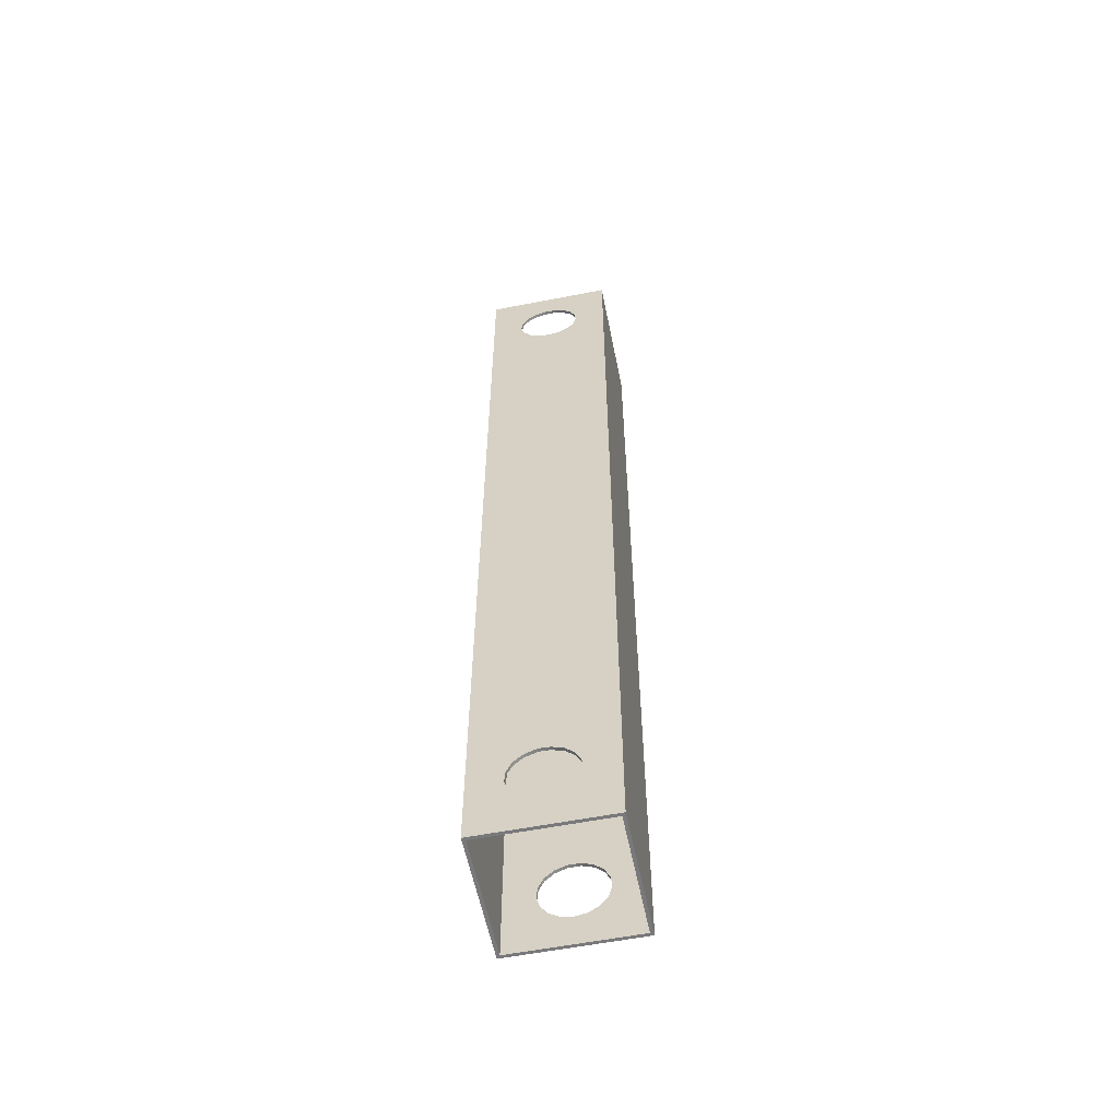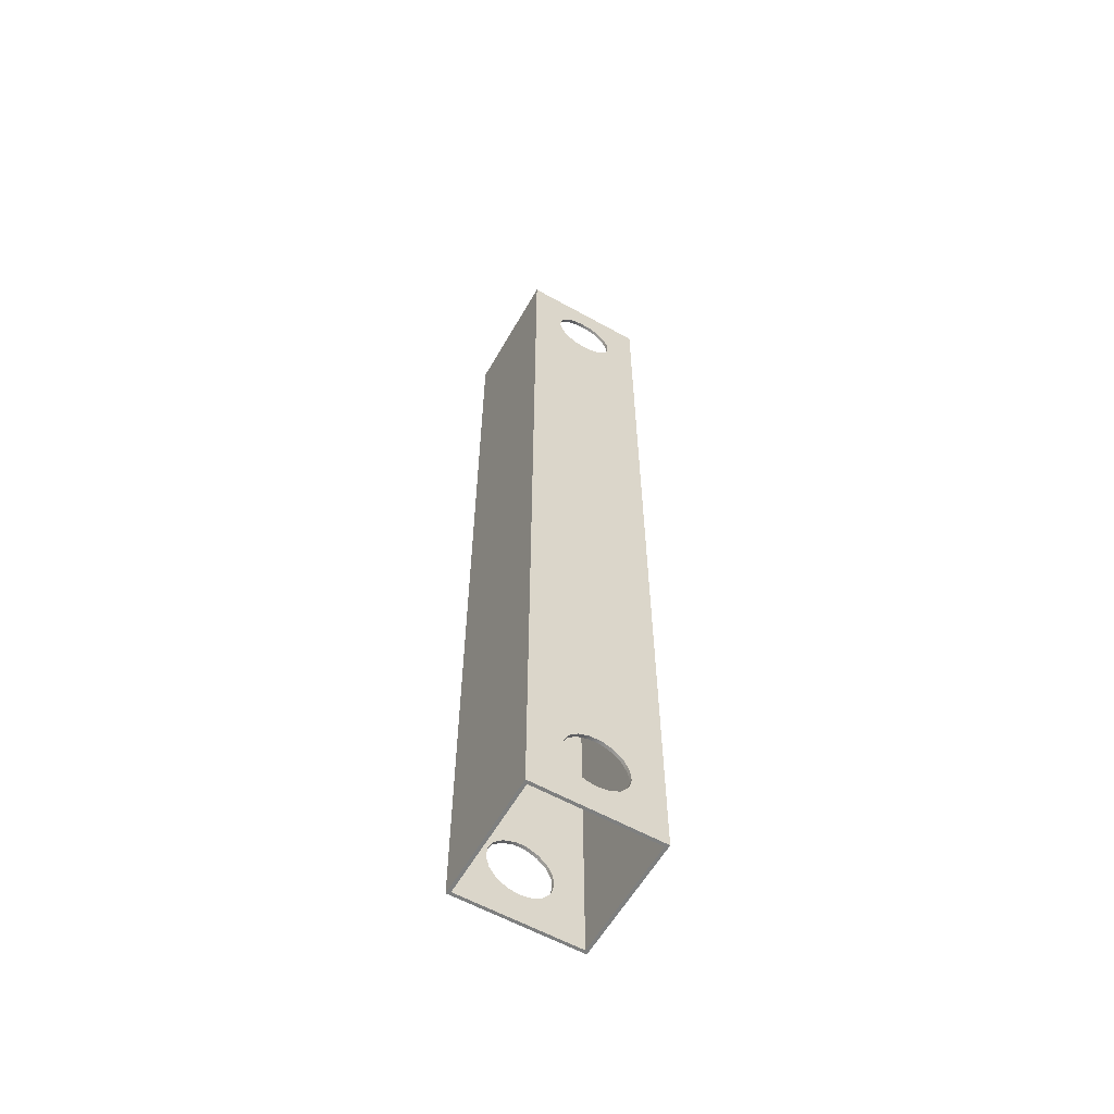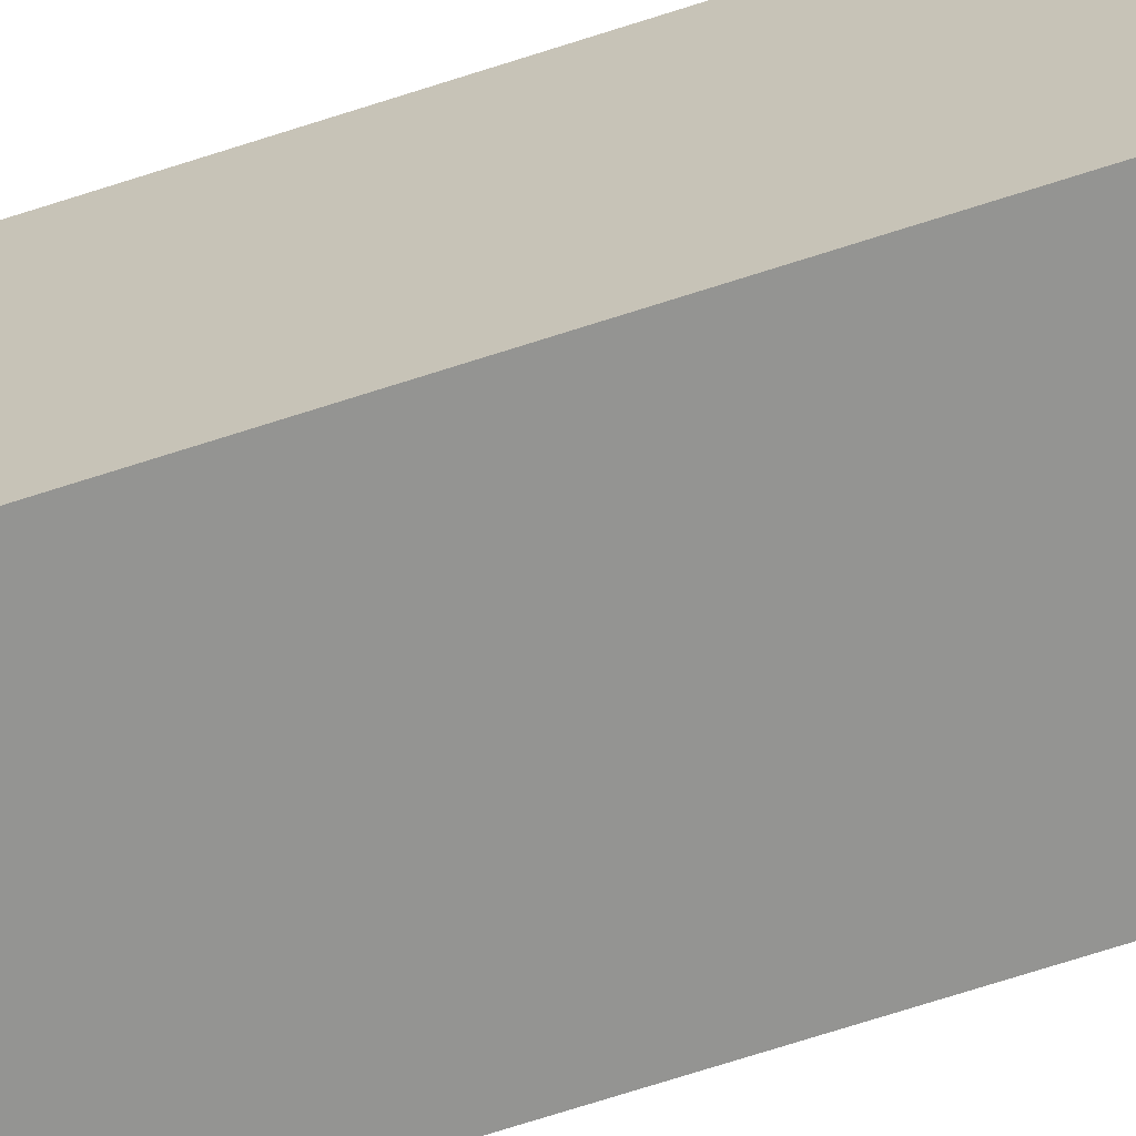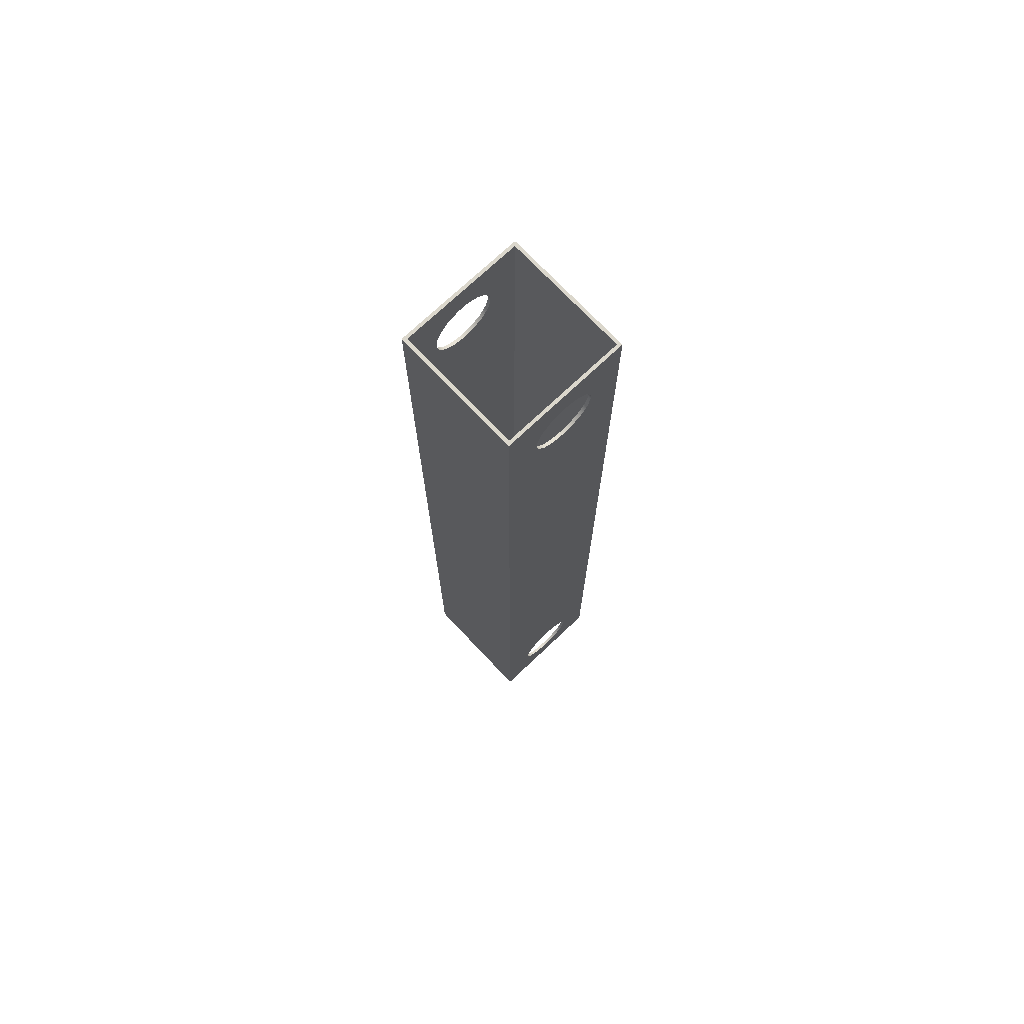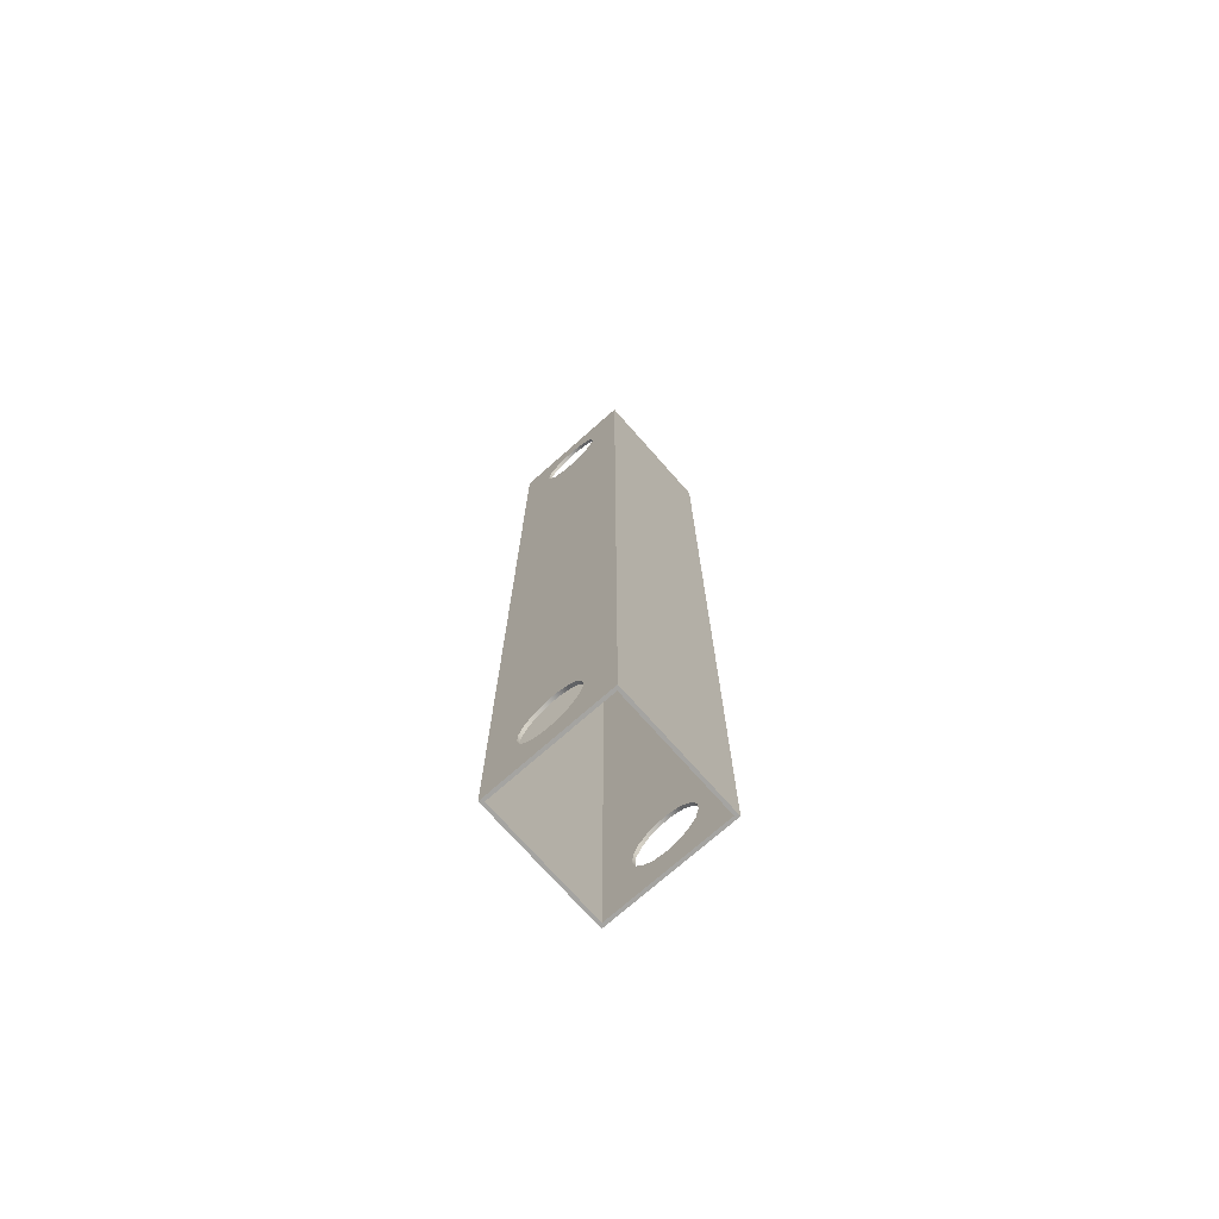
<metadata>
{"format":"obj","ext":"obj","renderer":"f3d","projection":"perspective","resolution":1024,"background":"white","views":[{"elev":-57.9,"azim":101.4,"up":"+Z"},{"elev":-59.6,"azim":-119.7,"up":"+Z"},{"elev":-66.9,"azim":-71.7,"up":"+Y"},{"elev":73.1,"azim":-133.4,"up":"+Z"},{"elev":-73.4,"azim":131.5,"up":"+Z"}]}
</metadata>
<code>
g body_1
v -0.0095 -0.001806 0.005338
v -0.0095 0 0.005
v -0.01 0 0.005
v -0.0095 -0.003368 0.006305
v -0.01 -0.001806 0.005338
v -0.0095 -0.004476 0.007771
v -0.01 -0.003368 0.006305
v -0.0095 -0.004979 0.009539
v -0.01 -0.004476 0.007771
v -0.0095 -0.004809 0.01137
v -0.01 -0.004979 0.009539
v -0.0095 -0.00399 0.01301
v -0.01 -0.004809 0.01137
v -0.0095 -0.002632 0.01425
v -0.01 -0.00399 0.01301
v -0.0095 -0.000919 0.01491
v -0.01 -0.002632 0.01425
v -0.0095 0.000919 0.01491
v -0.01 -0.000919 0.01491
v -0.0095 0.002632 0.01425
v -0.01 0.000919 0.01491
v -0.0095 0.00399 0.01301
v -0.01 0.002632 0.01425
v -0.0095 0.004809 0.01137
v -0.01 0.00399 0.01301
v -0.0095 0.004979 0.009539
v -0.01 0.004809 0.01137
v -0.0095 0.004476 0.007771
v -0.01 0.004979 0.009539
v -0.0095 0.003368 0.006305
v -0.01 0.004476 0.007771
v -0.0095 0.001806 0.005338
v -0.01 0.003368 0.006305
v -0.01 0.001806 0.005338
v -0.01 0.002632 0.01425
v -0.01 0.004476 0.1378
v -0.01 0.004979 0.1395
v -0.01 0.001806 0.1353
v -0.01 0.000919 0.01491
v -0.01 -0.01 0
v -0.01 -0.01 0.15
v -0.01 -0.004809 0.01137
v -0.01 0.003368 0.1363
v -0.01 -0.001806 0.1353
v -0.01 0 0.135
v -0.01 0.01 0
v -0.01 0 0.005
v -0.01 -0.00399 0.01301
v -0.01 0.01 0.15
v -0.01 0.004809 0.1414
v -0.01 0.00399 0.143
v -0.01 0.004979 0.009539
v -0.01 0.004809 0.01137
v -0.01 -0.001806 0.005338
v -0.01 -0.004979 0.009539
v -0.01 -0.000919 0.01491
v -0.01 -0.004979 0.1395
v -0.01 -0.003368 0.1363
v -0.01 0.003368 0.006305
v -0.01 0.004476 0.007771
v -0.01 0.001806 0.005338
v -0.01 -0.002632 0.01425
v -0.01 -0.004809 0.1414
v -0.01 -0.004476 0.1378
v -0.01 -0.003368 0.006305
v -0.01 -0.004476 0.007771
v -0.01 0.00399 0.01301
v -0.01 -0.00399 0.143
v -0.01 0.000919 0.1449
v -0.01 -0.000919 0.1449
v -0.01 0.002632 0.1443
v -0.01 -0.002632 0.1443
v -0.0095 -0.001806 0.1353
v -0.0095 0 0.135
v -0.01 0 0.135
v -0.0095 -0.003368 0.1363
v -0.01 -0.001806 0.1353
v -0.0095 -0.004476 0.1378
v -0.01 -0.003368 0.1363
v -0.0095 -0.004979 0.1395
v -0.01 -0.004476 0.1378
v -0.0095 -0.004809 0.1414
v -0.01 -0.004979 0.1395
v -0.0095 -0.00399 0.143
v -0.01 -0.004809 0.1414
v -0.0095 -0.002632 0.1443
v -0.01 -0.00399 0.143
v -0.0095 -0.000919 0.1449
v -0.01 -0.002632 0.1443
v -0.0095 0.000919 0.1449
v -0.01 -0.000919 0.1449
v -0.0095 0.002632 0.1443
v -0.01 0.000919 0.1449
v -0.0095 0.00399 0.143
v -0.01 0.002632 0.1443
v -0.0095 0.004809 0.1414
v -0.01 0.00399 0.143
v -0.0095 0.004979 0.1395
v -0.01 0.004809 0.1414
v -0.0095 0.004476 0.1378
v -0.01 0.004979 0.1395
v -0.0095 0.003368 0.1363
v -0.01 0.004476 0.1378
v -0.0095 0.001806 0.1353
v -0.01 0.003368 0.1363
v -0.01 0.001806 0.1353
v 0.01 0.01 0.15
v 0.01 0.01 0
v -0.01 0.01 0
v -0.01 0.01 0.15
v -0.01 -0.01 0.15
v -0.01 -0.01 0
v 0.01 -0.01 0
v 0.01 -0.01 0.15
v 0.01 0.000919 0.01491
v 0.01 0.01 0.15
v 0.01 0.004979 0.1395
v 0.01 0.004809 0.1414
v 0.01 -0.01 0.15
v 0.01 -0.004979 0.1395
v 0.01 -0.004809 0.1414
v 0.01 -0.01 0
v 0.01 -0.004476 0.1378
v 0.01 -0.001806 0.1353
v 0.01 -0.004979 0.009539
v 0.01 -0.000919 0.01491
v 0.01 0 0.015
v 0.01 -0.004476 0.007771
v 0.01 0.01 0
v 0.01 0.004979 0.009539
v 0.01 0.004476 0.007771
v 0.01 0.004809 0.01137
v 0.01 -0.002632 0.01425
v 0.01 -0.000919 0.1449
v 0.01 -0.00399 0.143
v 0.01 0 0.135
v 0.01 0.002632 0.1443
v 0.01 0.00399 0.143
v 0.01 -0.002632 0.1443
v 0.01 -0.003368 0.1363
v 0.01 -0.003368 0.006305
v 0.01 0 0.005
v 0.01 0.00399 0.01301
v 0.01 0.000919 0.1449
v 0.01 -0.001806 0.005338
v 0.01 -0.00399 0.01301
v 0.01 0.003368 0.006305
v 0.01 0.001806 0.005338
v 0.01 0.002632 0.01425
v 0.01 0.003368 0.1363
v 0.01 0.001806 0.1353
v 0.01 -0.004809 0.01137
v 0.01 0.004476 0.1378
v 0.01 -0.001806 0.005338
v 0.01 0 0.005
v 0.0095 0 0.005
v 0.01 -0.003368 0.006305
v 0.0095 -0.001806 0.005338
v 0.01 -0.004476 0.007771
v 0.0095 -0.003368 0.006305
v 0.01 -0.004979 0.009539
v 0.0095 -0.004476 0.007771
v 0.01 -0.004809 0.01137
v 0.0095 -0.004979 0.009539
v 0.01 -0.00399 0.01301
v 0.0095 -0.004809 0.01137
v 0.01 -0.002632 0.01425
v 0.0095 -0.00399 0.01301
v 0.01 -0.000919 0.01491
v 0.0095 -0.002632 0.01425
v 0.0095 0.000919 0.01491
v 0.01 0.000919 0.01491
v 0.01 0 0.015
v 0.0095 -0.000919 0.01491
v 0.0095 0 0.015
v 0.01 0.002632 0.01425
v 0.01 0.00399 0.01301
v 0.0095 0.002632 0.01425
v 0.01 0.004809 0.01137
v 0.0095 0.00399 0.01301
v 0.01 0.004979 0.009539
v 0.0095 0.004809 0.01137
v 0.01 0.004476 0.007771
v 0.0095 0.004979 0.009539
v 0.01 0.003368 0.006305
v 0.0095 0.004476 0.007771
v 0.01 0.001806 0.005338
v 0.0095 0.003368 0.006305
v 0.0095 0.001806 0.005338
v 0.01 -0.001806 0.1353
v 0.01 0 0.135
v 0.0095 0 0.135
v 0.01 -0.003368 0.1363
v 0.0095 -0.001806 0.1353
v 0.01 -0.004476 0.1378
v 0.0095 -0.003368 0.1363
v 0.01 -0.004979 0.1395
v 0.0095 -0.004476 0.1378
v 0.01 -0.004809 0.1414
v 0.0095 -0.004979 0.1395
v 0.01 -0.00399 0.143
v 0.0095 -0.004809 0.1414
v 0.01 -0.002632 0.1443
v 0.0095 -0.00399 0.143
v 0.01 -0.000919 0.1449
v 0.0095 -0.002632 0.1443
v 0.01 0.000919 0.1449
v 0.0095 0 0.145
v 0.0095 -0.000919 0.1449
v 0.01 0.002632 0.1443
v 0.0095 0.000919 0.1449
v 0.01 0.00399 0.143
v 0.0095 0.002632 0.1443
v 0.01 0.004809 0.1414
v 0.0095 0.00399 0.143
v 0.01 0.004979 0.1395
v 0.0095 0.004809 0.1414
v 0.01 0.004476 0.1378
v 0.0095 0.004979 0.1395
v 0.01 0.003368 0.1363
v 0.0095 0.004476 0.1378
v 0.01 0.001806 0.1353
v 0.0095 0.003368 0.1363
v 0.0095 0.001806 0.1353
v 0.01 -0.01 0.15
v 0.01 0.01 0.15
v 0.0095 0.0095 0.15
v -0.01 0.01 0.15
v -0.0095 0.0095 0.15
v -0.01 -0.01 0.15
v -0.0095 -0.0095 0.15
v 0.0095 -0.0095 0.15
v 0.01 0.01 0
v 0.0095 0.0095 0
v -0.0095 0.0095 0
v 0.01 -0.01 0
v 0.0095 -0.0095 0
v -0.01 -0.01 0
v -0.0095 -0.0095 0
v -0.01 0.01 0
v 0.0095 0.002632 0.01425
v 0.0095 0.004476 0.1378
v 0.0095 0.004979 0.1395
v 0.0095 0.000919 0.01491
v 0.0095 0 0.015
v 0.0095 0 0.135
v 0.0095 0.0095 0.15
v 0.0095 0.001806 0.1353
v 0.0095 -0.0095 0
v 0.0095 -0.0095 0.15
v 0.0095 -0.004809 0.01137
v 0.0095 0.003368 0.1363
v 0.0095 -0.001806 0.1353
v 0.0095 -0.001806 0.005338
v 0.0095 0 0.005
v 0.0095 -0.00399 0.01301
v 0.0095 0.004809 0.1414
v 0.0095 0.0095 0
v 0.0095 0.004979 0.009539
v 0.0095 0.004809 0.01137
v 0.0095 -0.004979 0.009539
v 0.0095 -0.000919 0.01491
v 0.0095 -0.004979 0.1395
v 0.0095 0.00399 0.143
v 0.0095 -0.003368 0.1363
v 0.0095 0.003368 0.006305
v 0.0095 0.004476 0.007771
v 0.0095 0.001806 0.005338
v 0.0095 -0.002632 0.01425
v 0.0095 -0.004809 0.1414
v 0.0095 -0.004476 0.1378
v 0.0095 -0.003368 0.006305
v 0.0095 -0.004476 0.007771
v 0.0095 0.002632 0.1443
v 0.0095 0.000919 0.1449
v 0.0095 0.00399 0.01301
v 0.0095 -0.00399 0.143
v 0.0095 0 0.145
v 0.0095 -0.002632 0.1443
v 0.0095 -0.000919 0.1449
v -0.0095 0.000919 0.01491
v -0.0095 0.0095 0.15
v -0.0095 0.004979 0.1395
v -0.0095 0.004809 0.1414
v -0.0095 -0.0095 0.15
v -0.0095 -0.004979 0.1395
v -0.0095 -0.004809 0.1414
v -0.0095 -0.0095 0
v -0.0095 -0.004476 0.1378
v -0.0095 -0.001806 0.1353
v -0.0095 -0.004979 0.009539
v -0.0095 -0.000919 0.01491
v -0.0095 -0.004476 0.007771
v -0.0095 0.0095 0
v -0.0095 0.004809 0.01137
v -0.0095 -0.002632 0.01425
v -0.0095 -0.000919 0.1449
v -0.0095 -0.00399 0.143
v -0.0095 0 0.135
v -0.0095 0.004979 0.009539
v -0.0095 0.004476 0.007771
v -0.0095 0.00399 0.01301
v -0.0095 0.00399 0.143
v -0.0095 -0.002632 0.1443
v -0.0095 -0.003368 0.1363
v -0.0095 -0.003368 0.006305
v -0.0095 0 0.005
v -0.0095 0.002632 0.1443
v -0.0095 0.000919 0.1449
v -0.0095 -0.001806 0.005338
v -0.0095 -0.00399 0.01301
v -0.0095 0.003368 0.006305
v -0.0095 0.001806 0.005338
v -0.0095 0.002632 0.01425
v -0.0095 0.003368 0.1363
v -0.0095 0.001806 0.1353
v -0.0095 -0.004809 0.01137
v -0.0095 0.004476 0.1378
v -0.0095 0.0095 0.15
v -0.0095 0.0095 0
v 0.0095 0.0095 0
v 0.0095 0.0095 0.15
v 0.0095 -0.0095 0.15
v 0.0095 -0.0095 0
v -0.0095 -0.0095 0
v -0.0095 -0.0095 0.15
f 231 225 232
f 230 229 228
f 229 230 231
f 227 225 226
f 226 229 227
f 229 226 228
f 225 227 232
f 225 231 230
f 236 239 237
f 238 235 239
f 236 234 233
f 235 238 240
f 239 236 238
f 234 236 237
f 235 233 234
f 233 235 240
f 134 116 119
f 119 121 135
f 124 125 136
f 129 132 130
f 115 117 127
f 138 116 137
f 134 119 139
f 123 122 140
f 128 122 141
f 142 122 129
f 132 116 143
f 116 138 118
f 116 134 144
f 122 124 140
f 122 142 145
f 133 136 146
f 148 129 147
f 143 116 149
f 116 144 137
f 126 117 133
f 151 133 150
f 152 136 125
f 129 131 147
f 119 135 139
f 136 152 146
f 153 133 117
f 116 115 149
f 133 153 150
f 136 133 151
f 129 148 142
f 131 129 130
f 125 122 128
f 122 120 119
f 127 117 126
f 125 124 122
f 120 122 123
f 121 119 120
f 117 116 118
f 117 115 116
f 122 145 141
f 132 129 116
f 109 107 108
f 107 109 110
f 49 71 69
f 41 56 62
f 41 70 72
f 49 67 35
f 49 70 41
f 68 41 72
f 46 61 59
f 49 51 71
f 70 49 69
f 63 41 68
f 40 66 65
f 49 53 67
f 39 64 58
f 56 57 39
f 40 55 66
f 54 40 65
f 46 60 52
f 64 39 57
f 35 38 43
f 57 41 63
f 48 41 62
f 46 47 61
f 60 46 59
f 46 53 49
f 44 39 58
f 49 37 50
f 57 56 41
f 40 42 55
f 47 40 54
f 53 46 52
f 38 39 45
f 35 37 49
f 37 35 36
f 39 38 35
f 42 40 41
f 36 35 43
f 45 39 44
f 47 46 40
f 42 41 48
f 51 49 50
f 113 111 112
f 111 113 114
f 250 280 279
f 267 258 266
f 258 255 268
f 256 250 269
f 263 250 270
f 241 248 252
f 271 245 263
f 258 267 259
f 247 276 241
f 254 249 272
f 250 262 269
f 262 263 245
f 275 247 274
f 245 271 265
f 247 260 276
f 249 273 272
f 270 250 277
f 278 250 247
f 247 264 274
f 258 268 266
f 277 250 279
f 250 278 280
f 249 261 273
f 247 275 278
f 253 245 265
f 247 257 264
f 263 262 250
f 249 251 261
f 249 255 258
f 260 258 259
f 244 246 248
f 247 243 257
f 251 250 256
f 255 249 254
f 246 245 253
f 242 241 252
f 251 249 250
f 244 248 241
f 241 243 247
f 246 244 245
f 243 241 242
f 258 260 247
f 319 321 322
f 321 319 320
f 313 294 312
f 294 313 307
f 299 296 316
f 296 318 315
f 282 281 314
f 318 296 283
f 299 317 311
f 285 298 304
f 294 301 312
f 317 299 291
f 316 296 315
f 288 310 306
f 282 309 308
f 302 282 314
f 296 299 311
f 288 307 310
f 288 290 305
f 282 297 309
f 303 282 308
f 294 295 300
f 307 288 294
f 293 288 306
f 289 288 305
f 297 285 304
f 283 281 282
f 283 282 284
f 287 285 286
f 286 288 289
f 291 290 288
f 281 283 292
f 288 286 285
f 291 288 293
f 295 294 282
f 292 283 296
f 297 282 285
f 285 287 298
f 290 291 299
f 301 294 300
f 295 282 302
f 284 282 303
f 323 325 326
f 325 323 324
f 3 1 2
f 4 5 7
f 6 7 9
f 8 9 11
f 10 11 13
f 12 13 15
f 14 15 17
f 16 17 19
f 18 19 21
f 20 21 23
f 22 23 25
f 24 25 27
f 26 27 29
f 28 29 31
f 30 31 33
f 32 33 34
f 2 34 3
f 34 2 32
f 33 32 30
f 31 30 28
f 29 28 26
f 27 26 24
f 25 24 22
f 23 22 20
f 21 20 18
f 19 18 16
f 17 16 14
f 15 14 12
f 13 12 10
f 11 10 8
f 9 8 6
f 7 6 4
f 5 4 1
f 1 3 5
f 75 73 74
f 77 76 73
f 79 78 76
f 81 80 78
f 83 82 80
f 85 84 82
f 87 86 84
f 89 88 86
f 91 90 88
f 93 92 90
f 95 94 92
f 97 96 94
f 99 98 96
f 101 100 98
f 103 102 100
f 105 104 102
f 106 74 104
f 104 105 106
f 102 103 105
f 100 101 103
f 98 99 101
f 96 97 99
f 94 95 97
f 92 93 95
f 90 91 93
f 88 89 91
f 86 87 89
f 84 85 87
f 82 83 85
f 80 81 83
f 78 79 81
f 76 77 79
f 73 75 77
f 74 106 75
f 157 158 160
f 154 156 158
f 159 160 162
f 161 162 164
f 163 164 166
f 165 166 168
f 167 168 170
f 169 170 174
f 171 173 175
f 176 171 178
f 177 178 180
f 179 180 182
f 181 182 184
f 183 184 186
f 185 186 188
f 187 188 189
f 155 189 156
f 189 155 187
f 188 187 185
f 186 185 183
f 184 183 181
f 182 181 179
f 180 179 177
f 178 177 176
f 171 176 172
f 169 175 173
f 175 169 174
f 173 171 172
f 170 169 167
f 168 167 165
f 166 165 163
f 164 163 161
f 162 161 159
f 158 157 154
f 156 154 155
f 160 159 157
f 194 193 190
f 196 195 193
f 198 197 195
f 200 199 197
f 202 201 199
f 204 203 201
f 206 205 203
f 208 207 205
f 208 205 209
f 211 210 207
f 213 212 210
f 215 214 212
f 217 216 214
f 219 218 216
f 221 220 218
f 223 222 220
f 224 191 222
f 190 192 194
f 191 224 192
f 222 223 224
f 220 221 223
f 218 219 221
f 216 217 219
f 214 215 217
f 212 213 215
f 210 211 213
f 207 208 211
f 205 206 209
f 203 204 206
f 201 202 204
f 199 200 202
f 197 198 200
f 195 196 198
f 193 194 196
f 192 190 191

</code>
